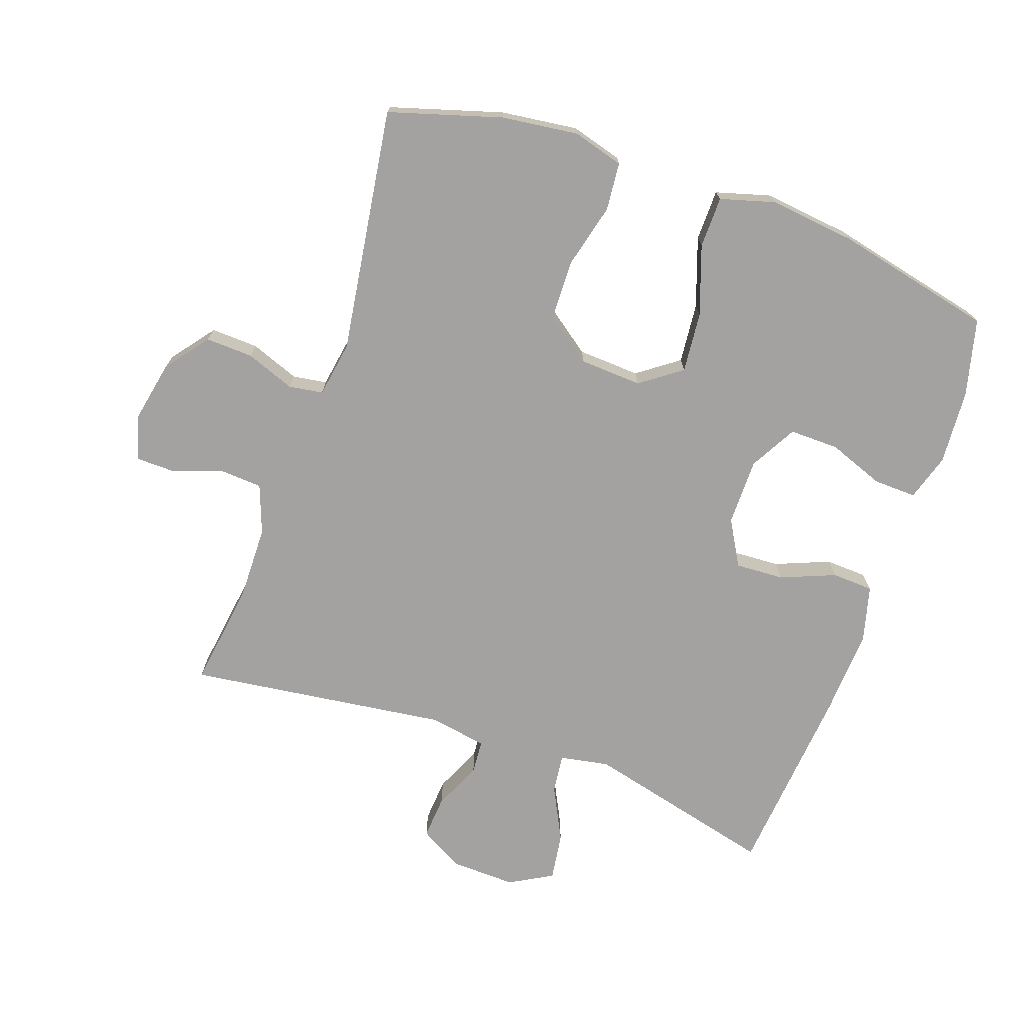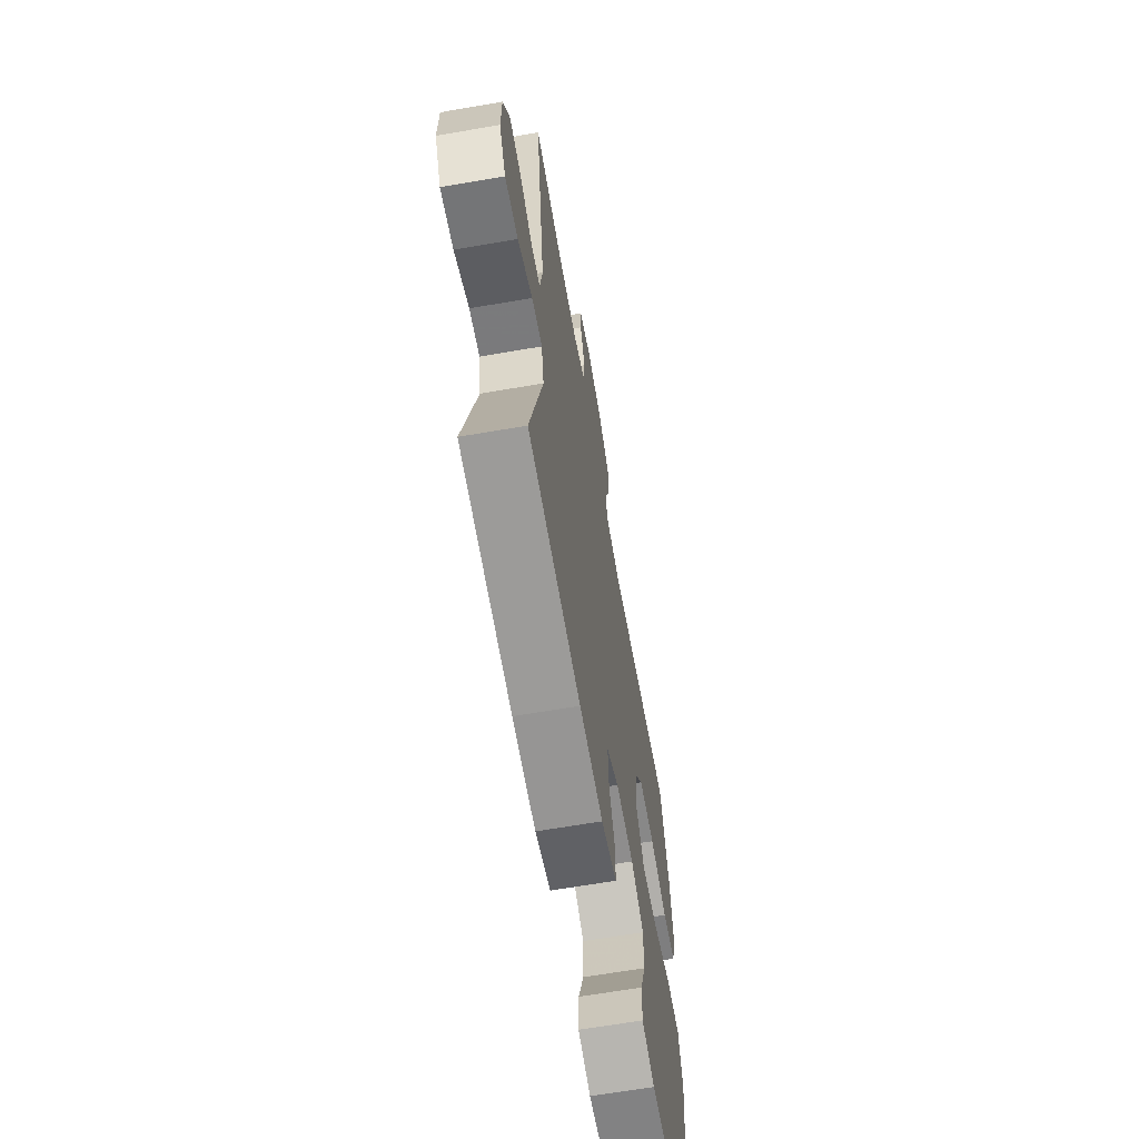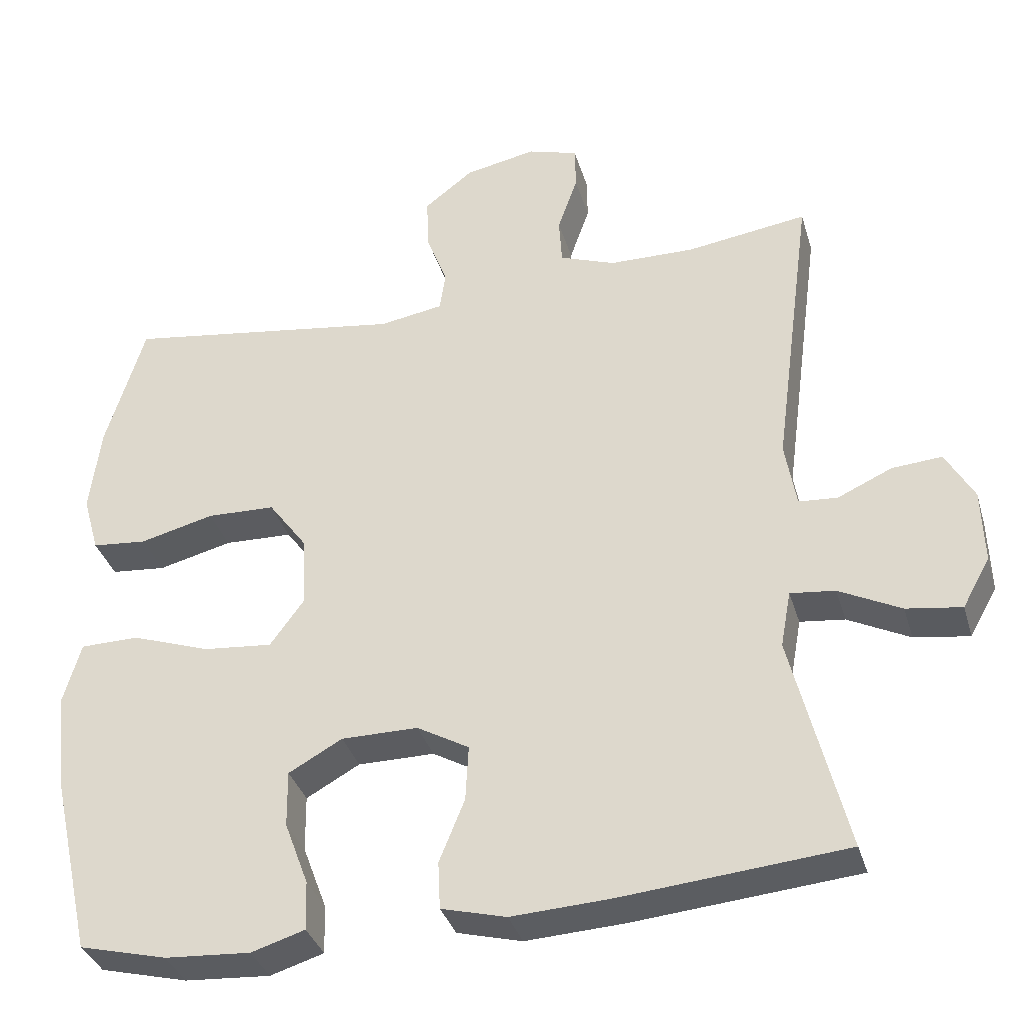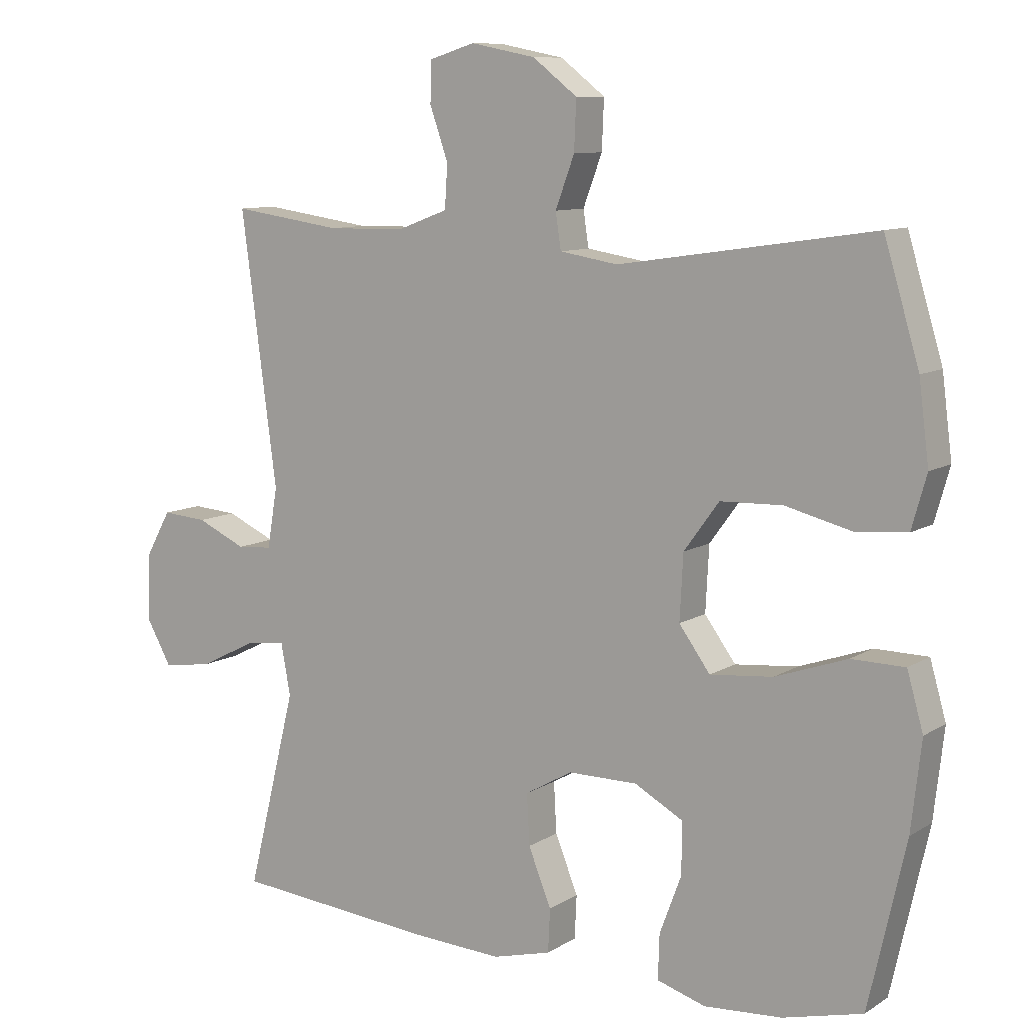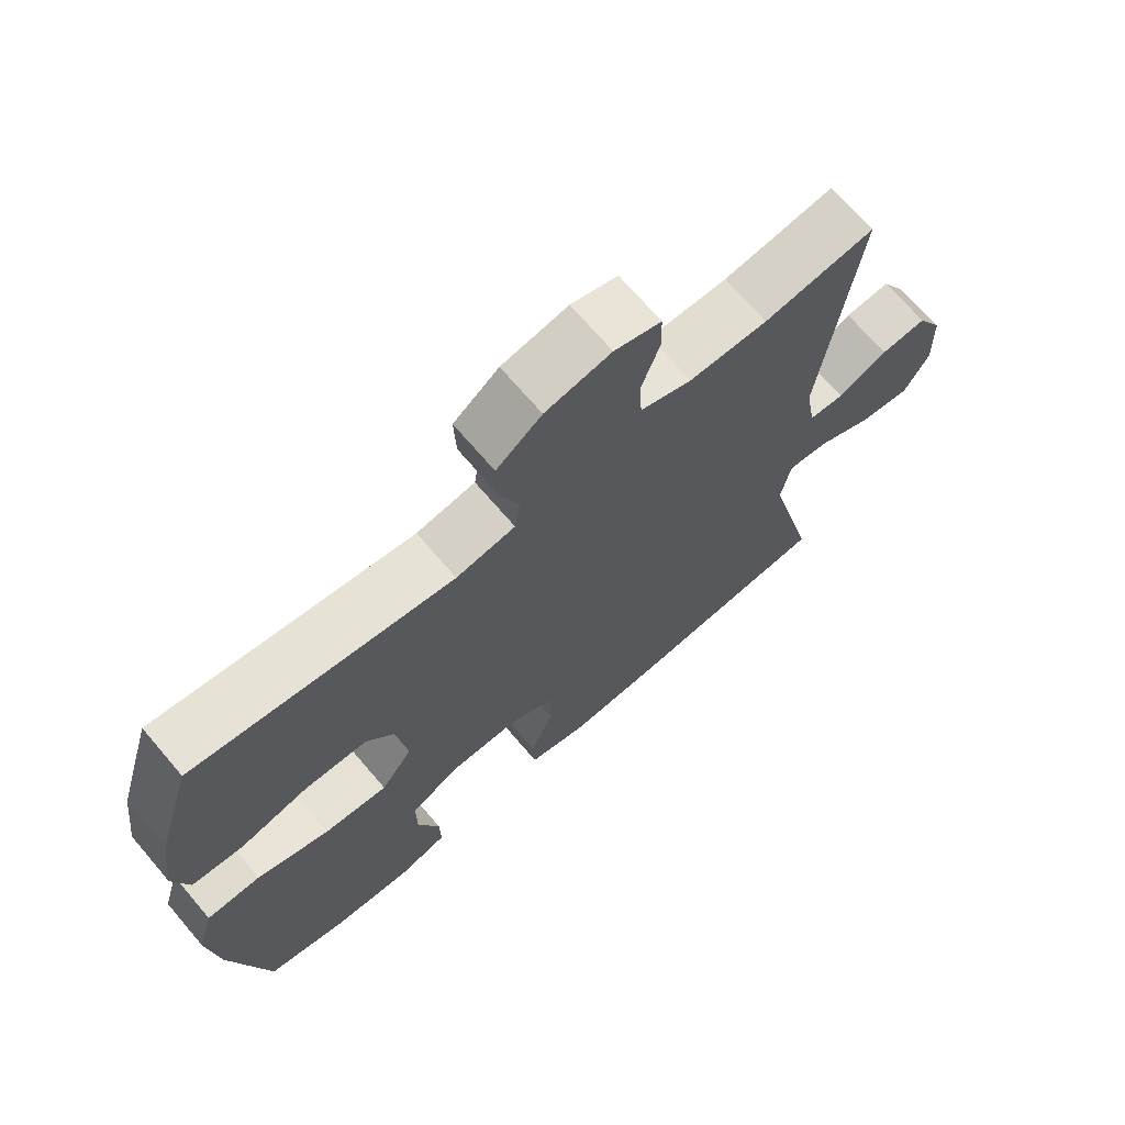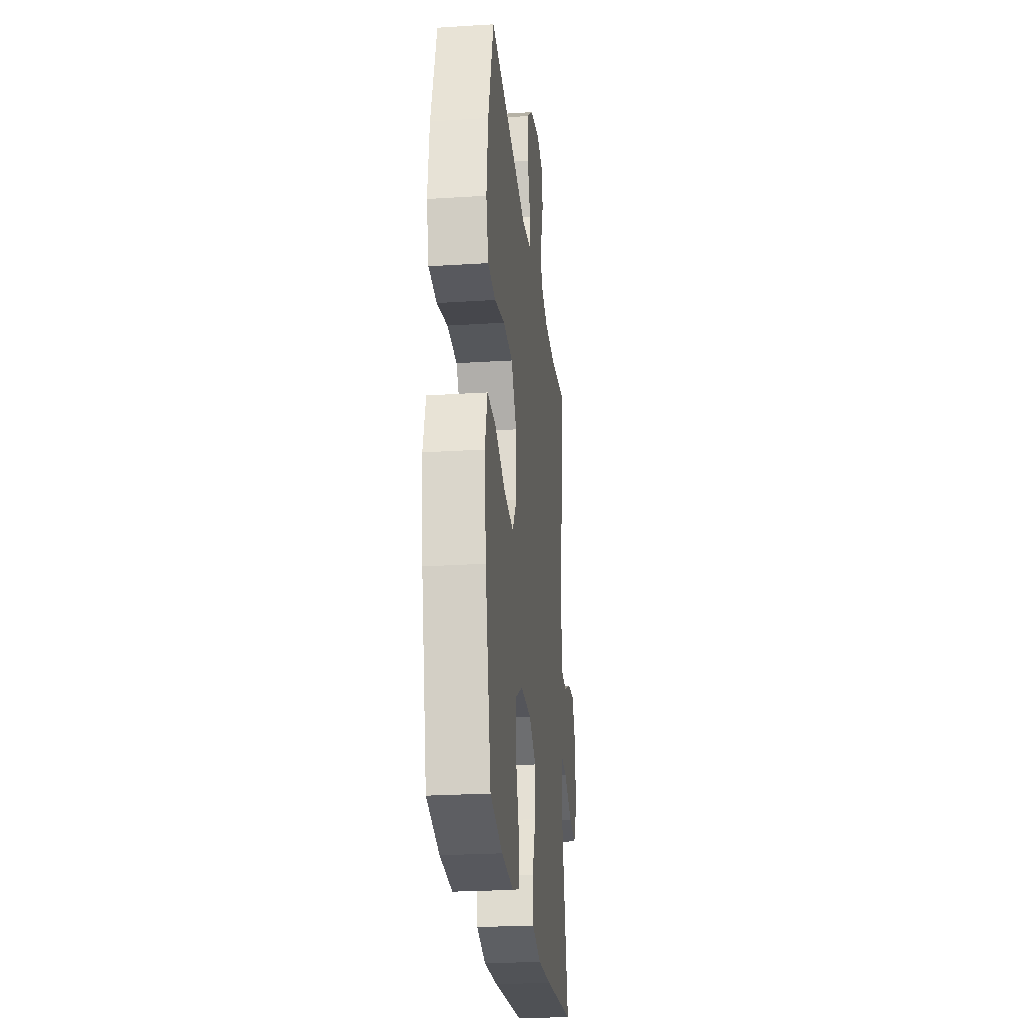
<metadata>
{"format":"obj","ext":"obj","renderer":"f3d","projection":"perspective","resolution":1024,"background":"white","views":[{"elev":-72.7,"azim":70.6,"up":"+Y"},{"elev":-64.7,"azim":-80.1,"up":"+Z"},{"elev":-35.3,"azim":-164.1,"up":"+Z"},{"elev":9.6,"azim":33.1,"up":"+Z"},{"elev":69.7,"azim":139.5,"up":"+Z"},{"elev":-25.0,"azim":95.9,"up":"+Z"}]}
</metadata>
<code>
v 0.5 0.07 -0.5
v 0.382 0.07 -0.53
v 0.267 0.07 -0.538
v 0.195 0.07 -0.516
v 0.197 0.07 -0.45
v 0.229 0.07 -0.364
v 0.23 0.07 -0.288
v 0.158 0.07 -0.248
v 0.055 0.07 -0.248
v -0.015 0.07 -0.288
v -0.011 0.07 -0.363
v 0.023 0.07 -0.447
v 0.02 0.07 -0.511
v -0.067 0.07 -0.534
v -0.2 0.07 -0.527
v -0.5 0.07 -0.5
v -0.427 0.07 -0.205
v -0.441 0.07 -0.129
v -0.501 0.07 -0.136
v -0.584 0.07 -0.178
v -0.658 0.07 -0.189
v -0.695 0.07 -0.123
v -0.692 0.07 -0.023
v -0.654 0.07 0.045
v -0.587 0.07 0.04
v -0.514 0.07 0.007
v -0.462 0.07 0.011
v -0.447 0.07 0.1
v -0.5 0.07 0.5
v -0.338 0.07 0.477
v -0.223 0.07 0.479
v -0.148 0.07 0.507
v -0.144 0.07 0.571
v -0.171 0.07 0.648
v -0.17 0.07 0.708
v -0.102 0.07 0.729
v -0.006 0.07 0.71
v 0.06 0.07 0.659
v 0.057 0.07 0.586
v 0.029 0.07 0.511
v 0.037 0.07 0.458
v 0.123 0.07 0.444
v 0.5 0.07 0.5
v 0.552 0.07 0.327
v 0.567 0.07 0.209
v 0.545 0.07 0.131
v 0.471 0.07 0.124
v 0.371 0.07 0.149
v 0.279 0.07 0.146
v 0.227 0.07 0.075
v 0.222 0.07 -0.021
v 0.268 0.07 -0.084
v 0.361 0.07 -0.075
v 0.467 0.07 -0.038
v 0.546 0.07 -0.039
v 0.57 0.07 -0.123
v 0.555 0.07 -0.255
v 0.5 0 -0.5
v 0.382 0 -0.53
v 0.267 0 -0.538
v 0.195 0 -0.516
v 0.197 0 -0.45
v 0.229 0 -0.364
v 0.23 0 -0.288
v 0.158 0 -0.248
v 0.055 0 -0.248
v -0.015 0 -0.288
v -0.011 0 -0.363
v 0.023 0 -0.447
v 0.02 0 -0.511
v -0.067 0 -0.534
v -0.2 0 -0.527
v -0.5 0 -0.5
v -0.427 0 -0.205
v -0.441 0 -0.129
v -0.501 0 -0.136
v -0.584 0 -0.178
v -0.658 0 -0.189
v -0.695 0 -0.123
v -0.692 0 -0.023
v -0.654 0 0.045
v -0.587 0 0.04
v -0.514 0 0.007
v -0.462 0 0.011
v -0.447 0 0.1
v -0.5 0 0.5
v -0.338 0 0.477
v -0.223 0 0.479
v -0.148 0 0.507
v -0.144 0 0.571
v -0.171 0 0.648
v -0.17 0 0.708
v -0.102 0 0.729
v -0.006 0 0.71
v 0.06 0 0.659
v 0.057 0 0.586
v 0.029 0 0.511
v 0.037 0 0.458
v 0.123 0 0.444
v 0.5 0 0.5
v 0.552 0 0.327
v 0.567 0 0.209
v 0.545 0 0.131
v 0.471 0 0.124
v 0.371 0 0.149
v 0.279 0 0.146
v 0.227 0 0.075
v 0.222 0 -0.021
v 0.268 0 -0.084
v 0.361 0 -0.075
v 0.467 0 -0.038
v 0.546 0 -0.039
v 0.57 0 -0.123
v 0.555 0 -0.255
f 53 54 55 56
f 52 53 56 57
f 45 46 47 48
f 45 48 49
f 42 43 44 45
f 41 42 45 49
f 37 38 39 40
f 37 40 41
f 36 37 41
f 33 34 35 36
f 32 33 36 41
f 31 32 41 49
f 28 29 30
f 27 28 30 31
f 23 24 25 26
f 23 26 27
f 22 23 27
f 19 20 21 22
f 18 19 22 27
f 17 18 27 31
f 11 12 13 14
f 10 11 14 15
f 3 4 5 6
f 3 6 7
f 2 3 7
f 52 57 1 2
f 51 52 2 7
f 17 31 49 50
f 17 50 51
f 10 15 16 17
f 9 10 17 51
f 8 9 51
f 7 8 51
f 113 112 111 110
f 114 113 110 109
f 105 104 103 102
f 106 105 102
f 102 101 100 99
f 106 102 99 98
f 97 96 95 94
f 98 97 94
f 98 94 93
f 93 92 91 90
f 98 93 90 89
f 106 98 89 88
f 87 86 85
f 88 87 85 84
f 83 82 81 80
f 84 83 80
f 84 80 79
f 79 78 77 76
f 84 79 76 75
f 88 84 75 74
f 71 70 69 68
f 72 71 68 67
f 63 62 61 60
f 64 63 60
f 64 60 59
f 59 58 114 109
f 64 59 109 108
f 107 106 88 74
f 108 107 74
f 74 73 72 67
f 108 74 67 66
f 108 66 65
f 108 65 64
f 1 58 59 2
f 2 59 60 3
f 3 60 61 4
f 4 61 62 5
f 5 62 63 6
f 6 63 64 7
f 7 64 65 8
f 8 65 66 9
f 9 66 67 10
f 10 67 68 11
f 11 68 69 12
f 12 69 70 13
f 13 70 71 14
f 14 71 72 15
f 15 72 73 16
f 16 73 74 17
f 17 74 75 18
f 18 75 76 19
f 19 76 77 20
f 20 77 78 21
f 21 78 79 22
f 22 79 80 23
f 23 80 81 24
f 24 81 82 25
f 25 82 83 26
f 26 83 84 27
f 27 84 85 28
f 28 85 86 29
f 29 86 87 30
f 30 87 88 31
f 31 88 89 32
f 32 89 90 33
f 33 90 91 34
f 34 91 92 35
f 35 92 93 36
f 36 93 94 37
f 37 94 95 38
f 38 95 96 39
f 39 96 97 40
f 40 97 98 41
f 41 98 99 42
f 42 99 100 43
f 43 100 101 44
f 44 101 102 45
f 45 102 103 46
f 46 103 104 47
f 47 104 105 48
f 48 105 106 49
f 49 106 107 50
f 50 107 108 51
f 51 108 109 52
f 52 109 110 53
f 53 110 111 54
f 54 111 112 55
f 55 112 113 56
f 56 113 114 57
f 57 114 58 1

</code>
